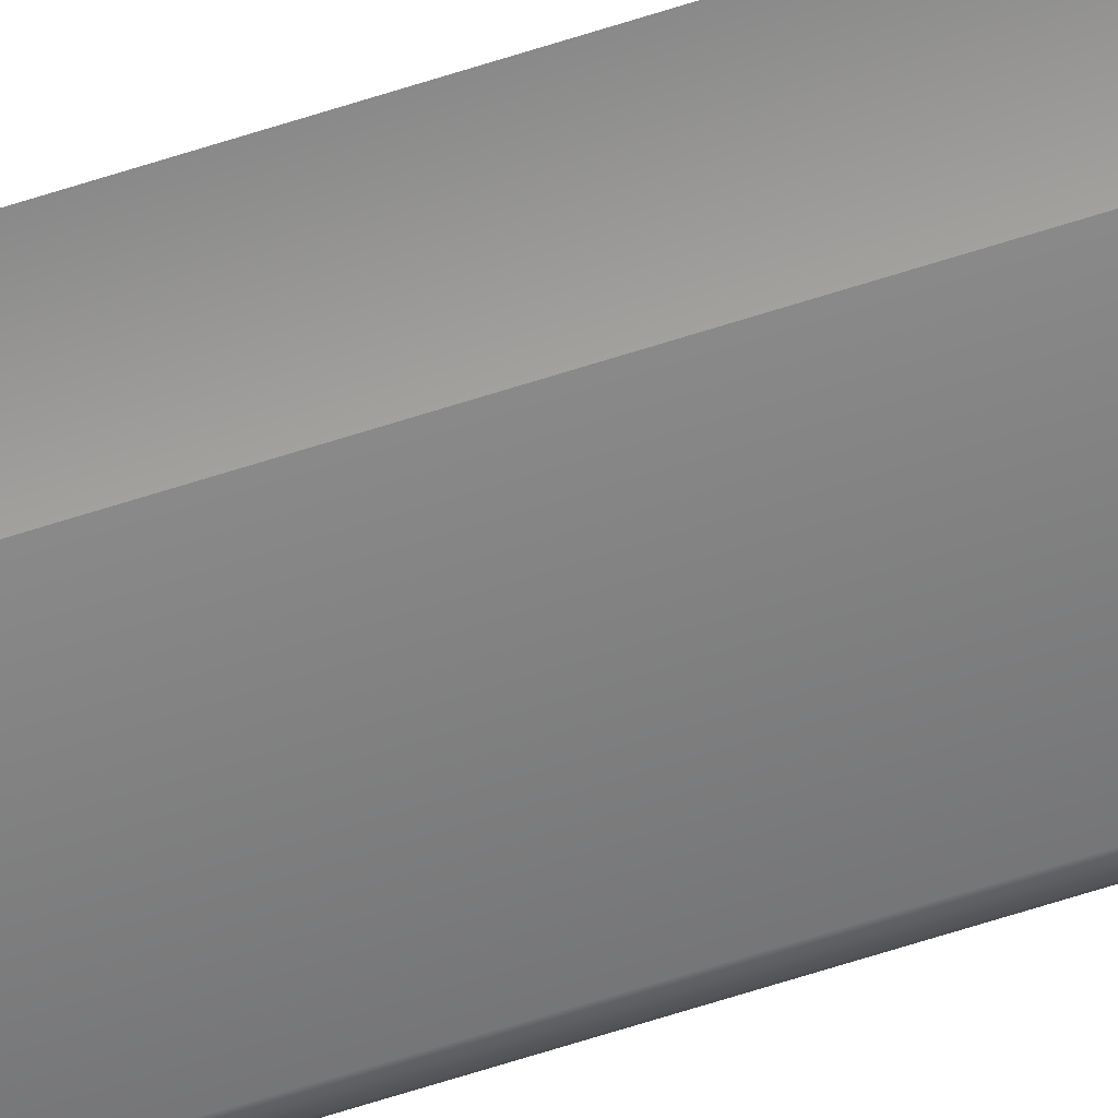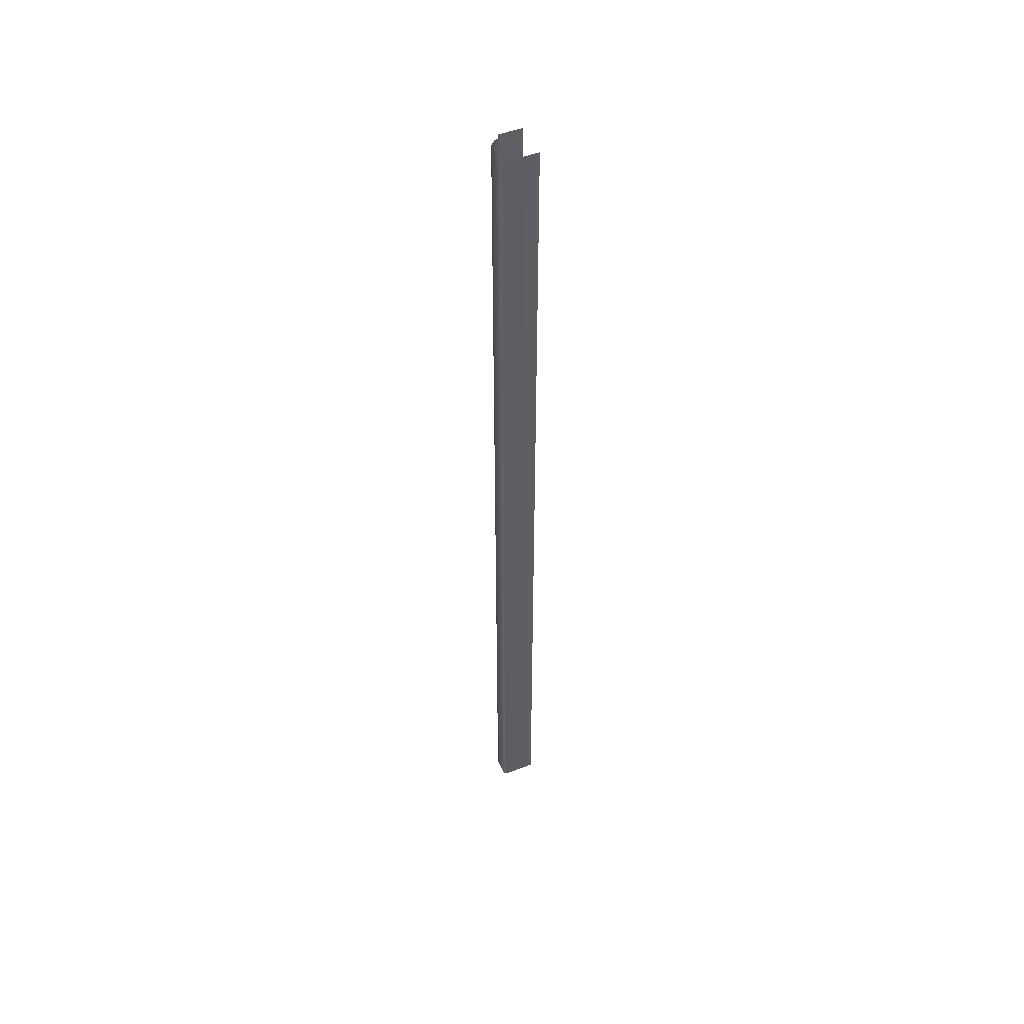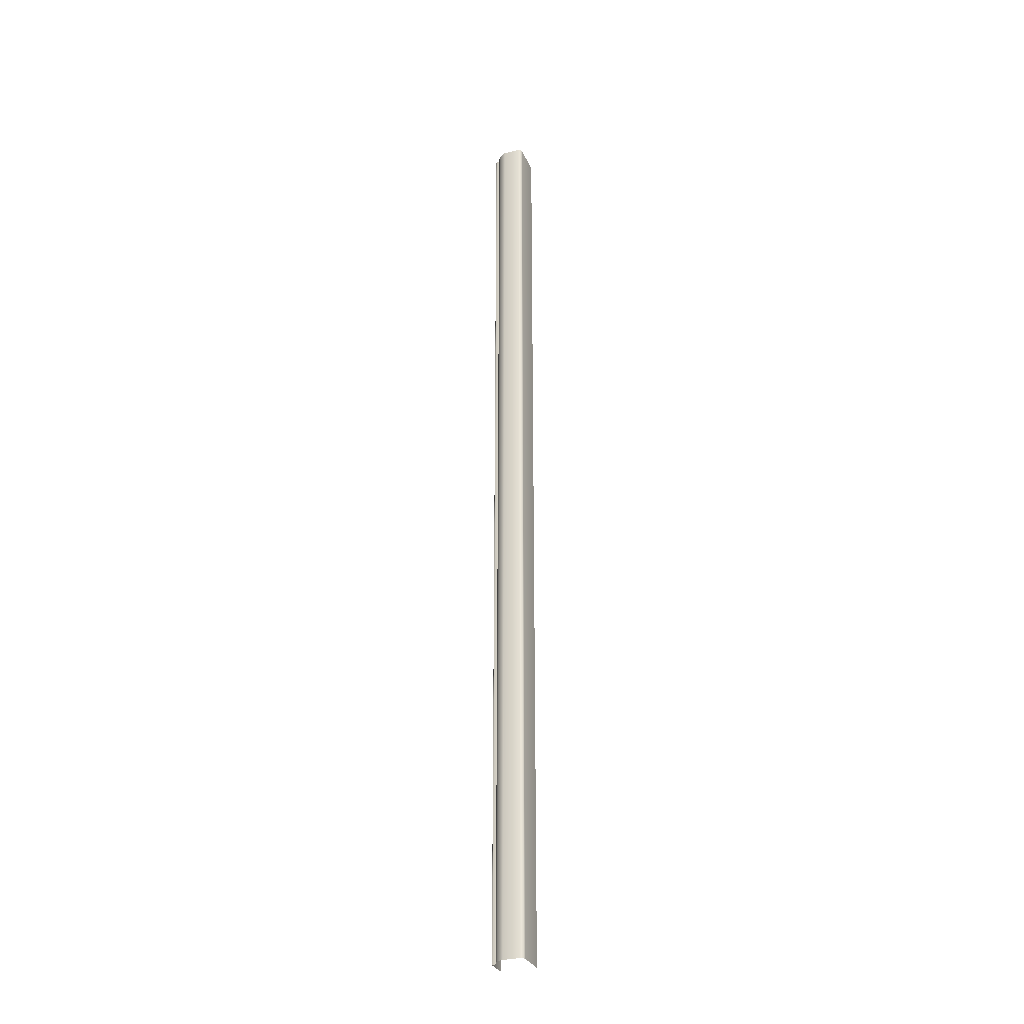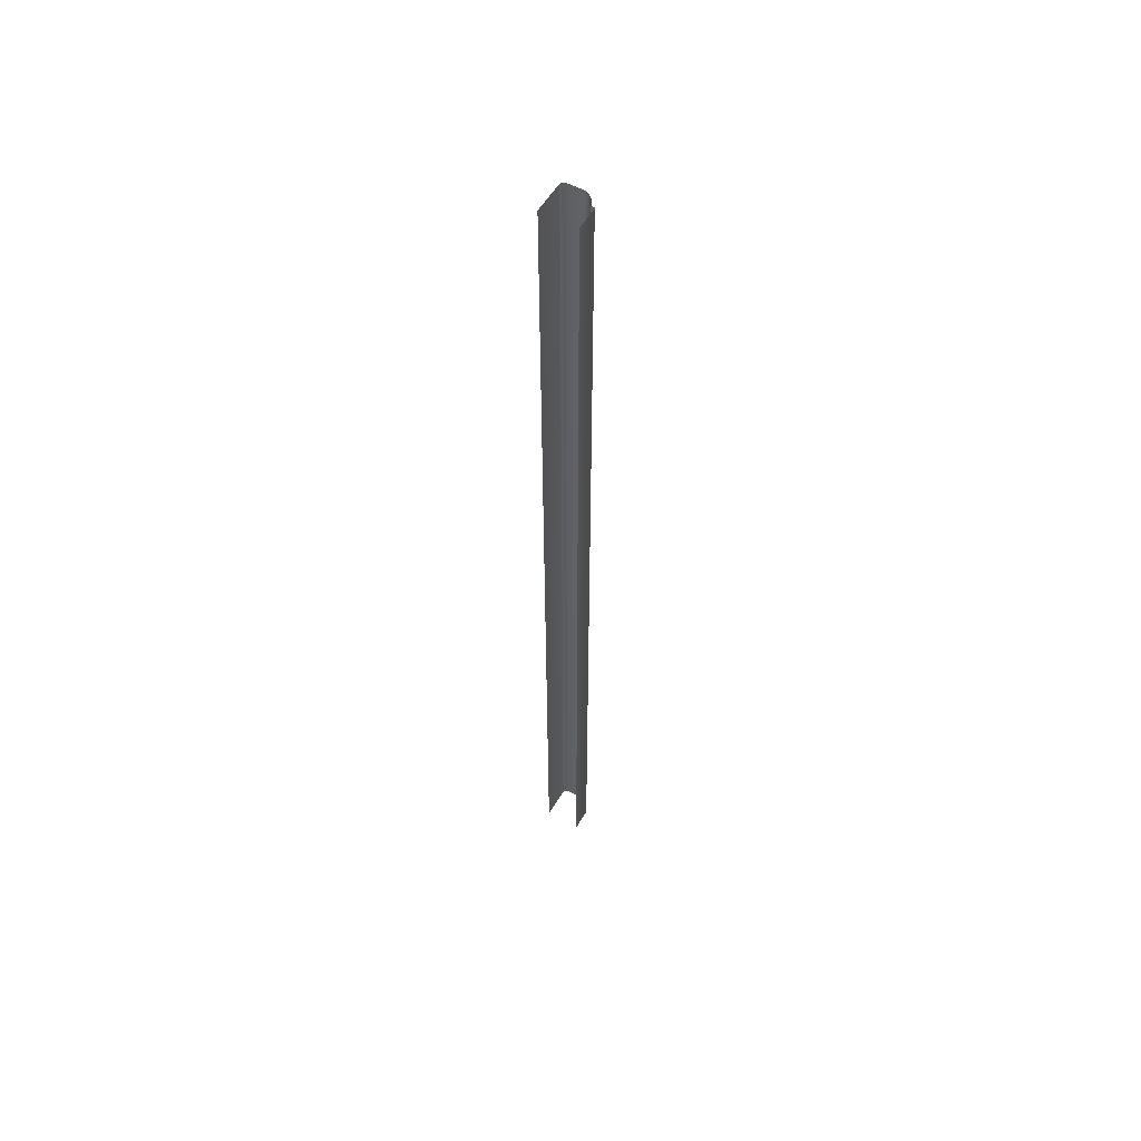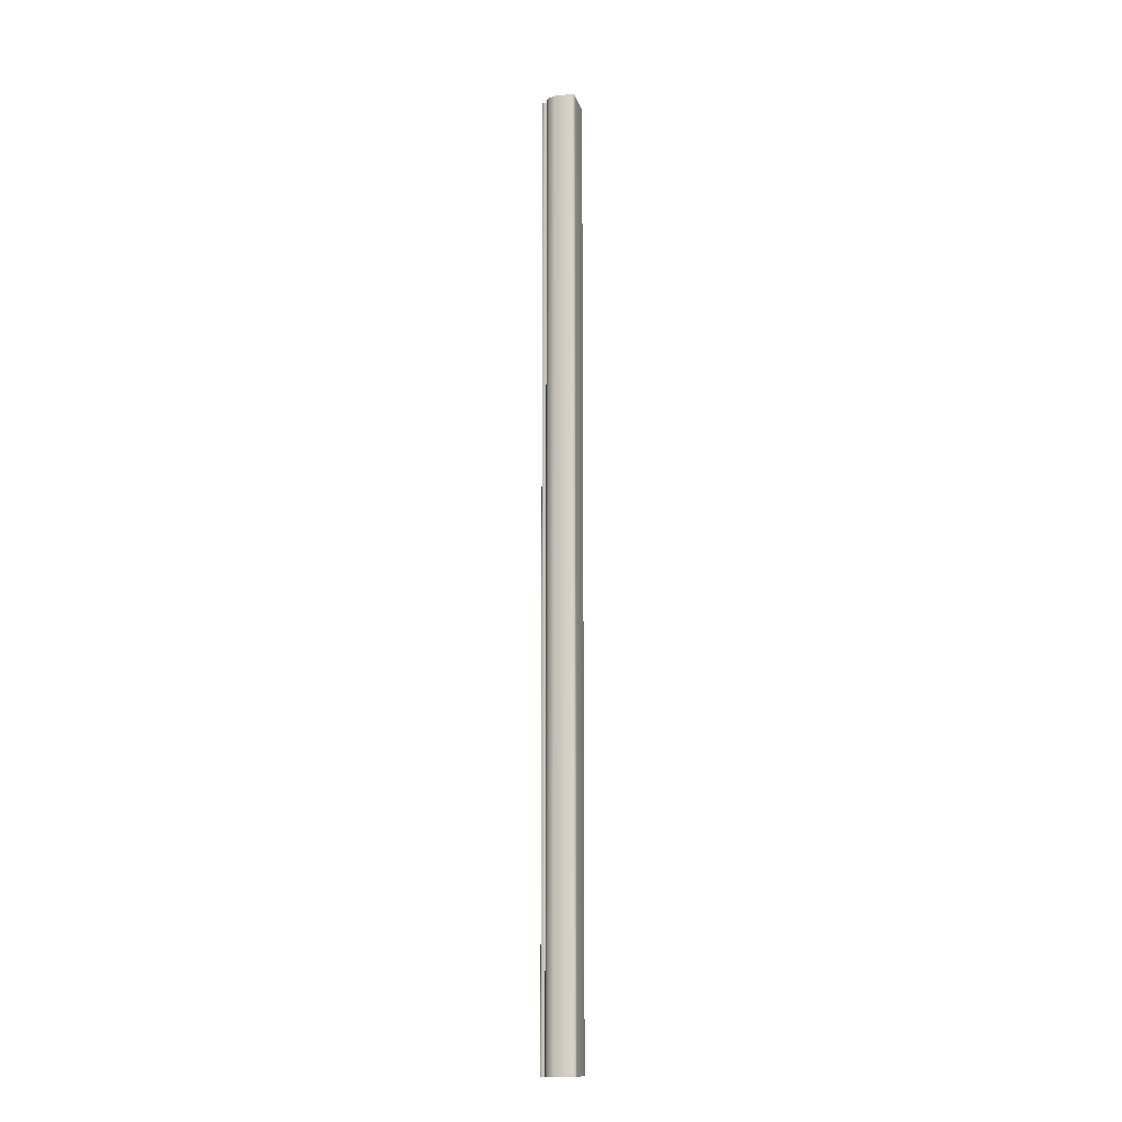
<metadata>
{"format":"obj","ext":"obj","renderer":"f3d","projection":"perspective","resolution":1024,"background":"white","views":[{"elev":-63.2,"azim":-71.7,"up":"+Z"},{"elev":49.6,"azim":157.2,"up":"+Y"},{"elev":-29.8,"azim":110.1,"up":"+Y"},{"elev":55.3,"azim":-60.0,"up":"+Y"},{"elev":-13.4,"azim":103.4,"up":"+Y"}]}
</metadata>
<code>
o DF_41_CR1/DF_41_CR/mesh29/mesh29-geometry#mesh29-geometry
v 0.143 0.6208 0.6011
v 0.1205 -0.3185 0.6011
v 0.143 -0.3185 0.6011
v 0.1205 0.6208 0.6011
v 0.1434 0.6208 0.6009
v 0.1434 -0.3185 0.6009
v 0.1436 -0.3185 0.6007
v 0.1436 0.6208 0.6007
v 0.1439 -0.3185 0.5999
v 0.1439 0.6208 0.5999
v 0.1439 -0.3185 0.5967
v 0.1439 0.6208 0.5967
v 0.1486 0.6208 0.5953
v 0.1486 -0.3185 0.5953
v 0.1523 0.6208 0.5924
v 0.1523 -0.3185 0.5924
v 0.1548 -0.3185 0.5883
v 0.1548 0.6208 0.5883
v 0.1557 -0.3185 0.5858
v 0.1557 0.6208 0.5858
v 0.1557 -0.3185 0.5693
v 0.1557 0.6208 0.5693
v 0.1549 -0.3185 0.5677
v 0.1549 0.6208 0.5677
v 0.1544 -0.3185 0.5671
v 0.1544 0.6208 0.5671
v 0.1538 0.6208 0.5666
v 0.1538 -0.3185 0.5666
v 0.153 0.6208 0.5661
v 0.153 -0.3185 0.5661
v 0.1522 0.6208 0.5659
v 0.1522 -0.3185 0.5659
v 0.1205 -0.3185 0.5659
v 0.1205 0.6208 0.5659
f 1 2 3
f 2 1 4
f 3 5 1
f 5 3 6
f 7 5 6
f 5 7 8
f 9 8 7
f 8 9 10
f 11 10 9
f 10 11 12
f 11 13 12
f 13 11 14
f 14 15 13
f 15 14 16
f 17 15 16
f 15 17 18
f 19 18 17
f 18 19 20
f 21 20 19
f 20 21 22
f 23 22 21
f 22 23 24
f 25 24 23
f 24 25 26
f 25 27 26
f 27 25 28
f 28 29 27
f 29 28 30
f 30 31 29
f 31 30 32
f 33 31 32
f 31 33 34
f 3 2 1
f 4 1 2
f 1 5 3
f 6 3 5
f 6 5 7
f 8 7 5
f 7 8 9
f 10 9 8
f 9 10 11
f 12 11 10
f 12 13 11
f 14 11 13
f 13 15 14
f 16 14 15
f 16 15 17
f 18 17 15
f 17 18 19
f 20 19 18
f 19 20 21
f 22 21 20
f 21 22 23
f 24 23 22
f 23 24 25
f 26 25 24
f 26 27 25
f 28 25 27
f 27 29 28
f 30 28 29
f 29 31 30
f 32 30 31
f 32 31 33
f 34 33 31

</code>
